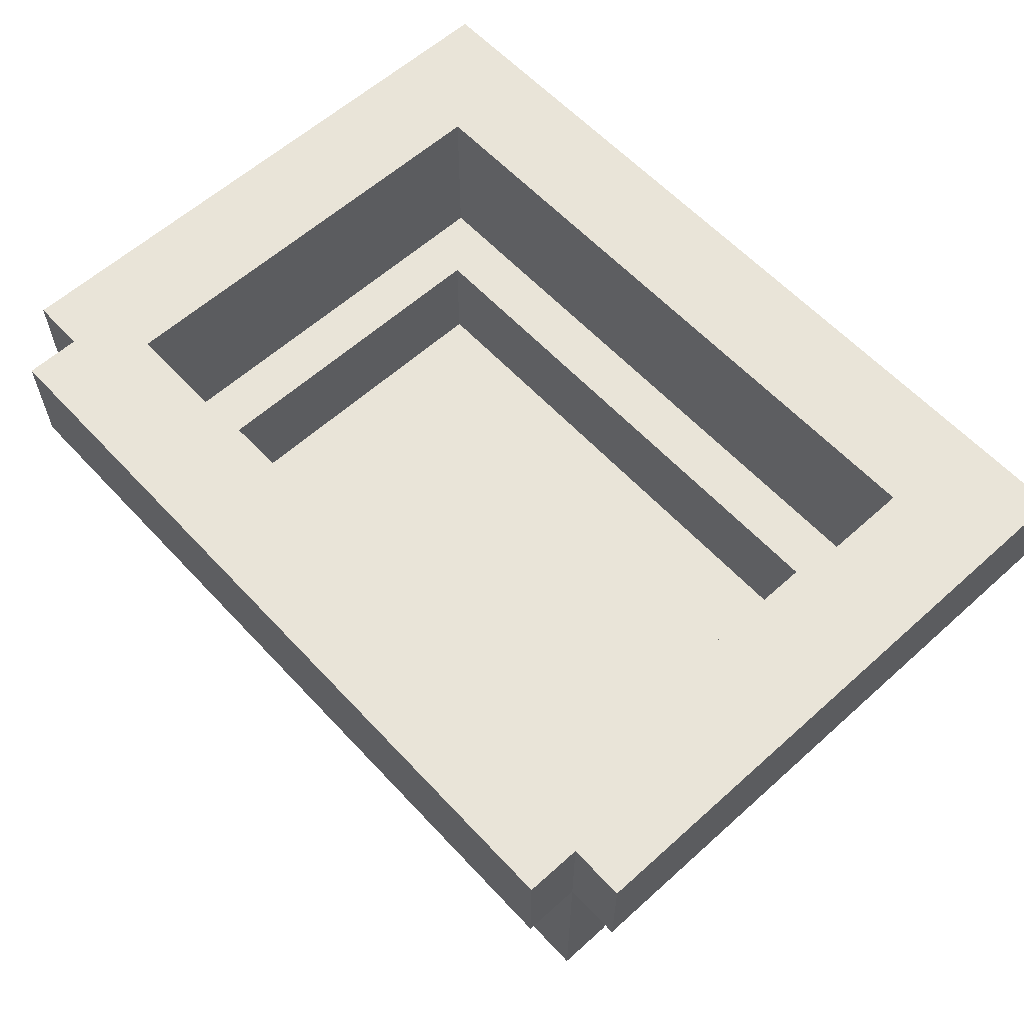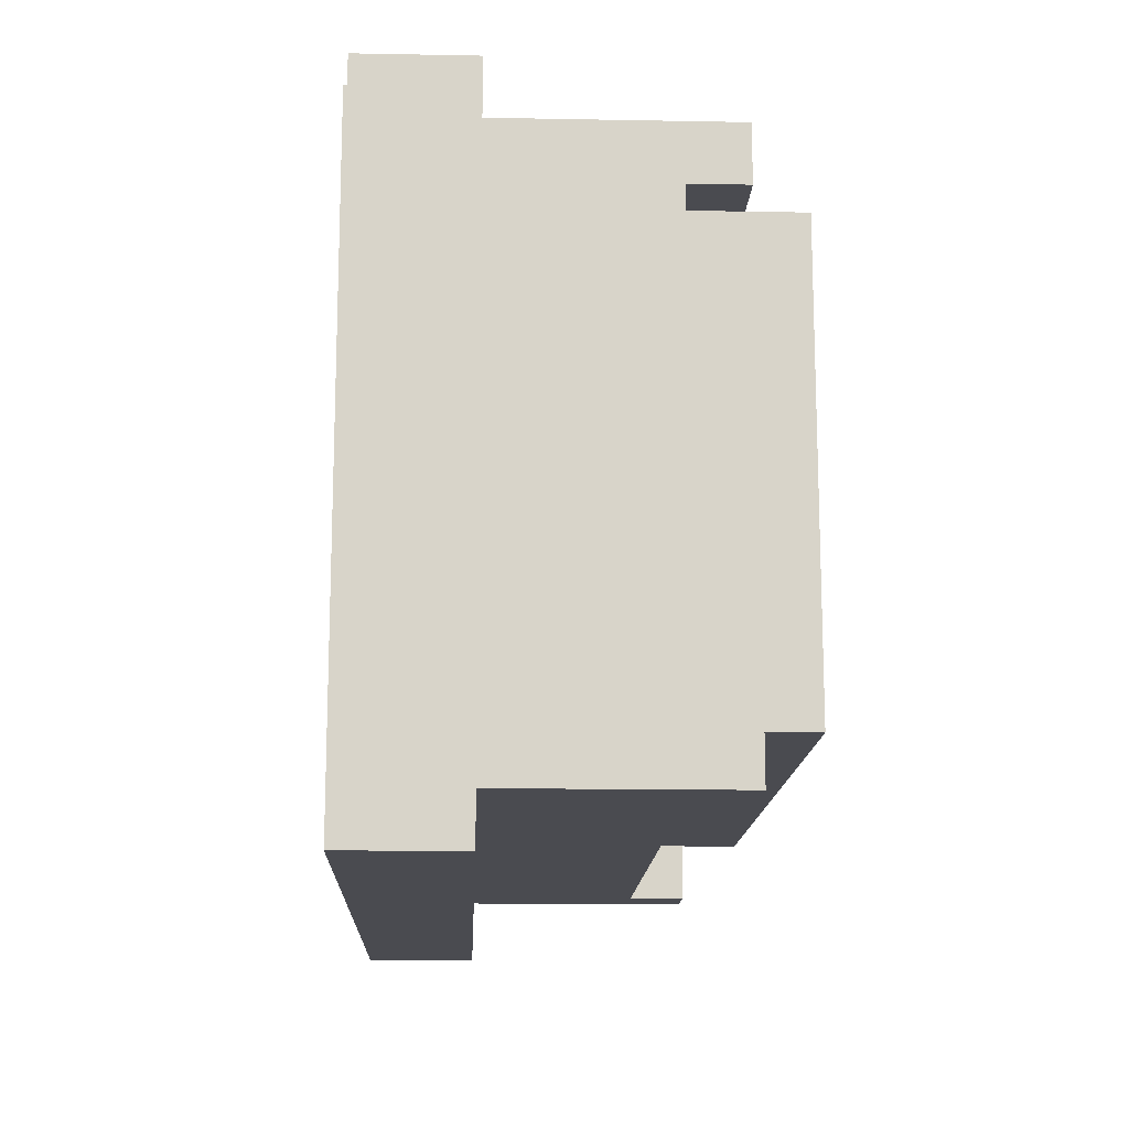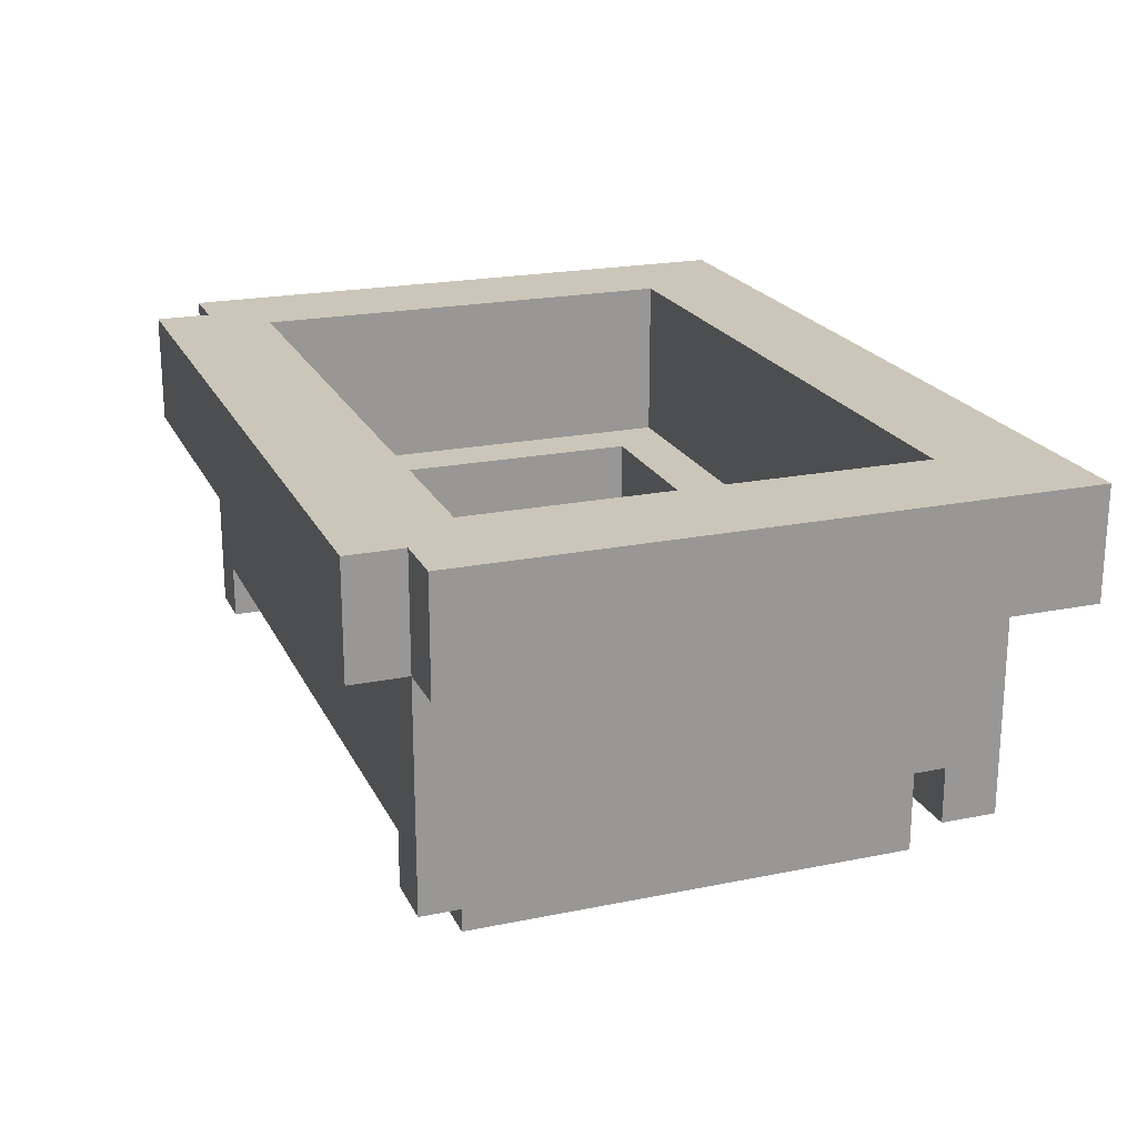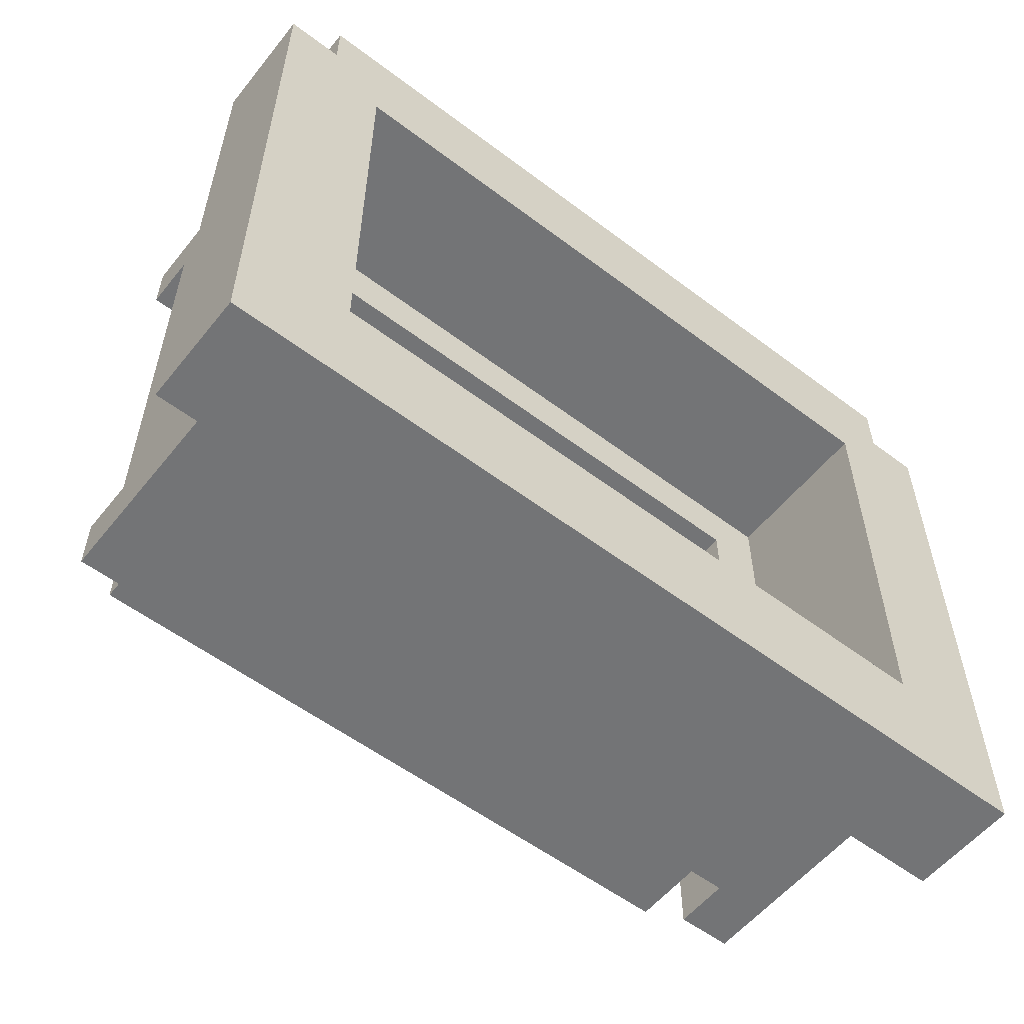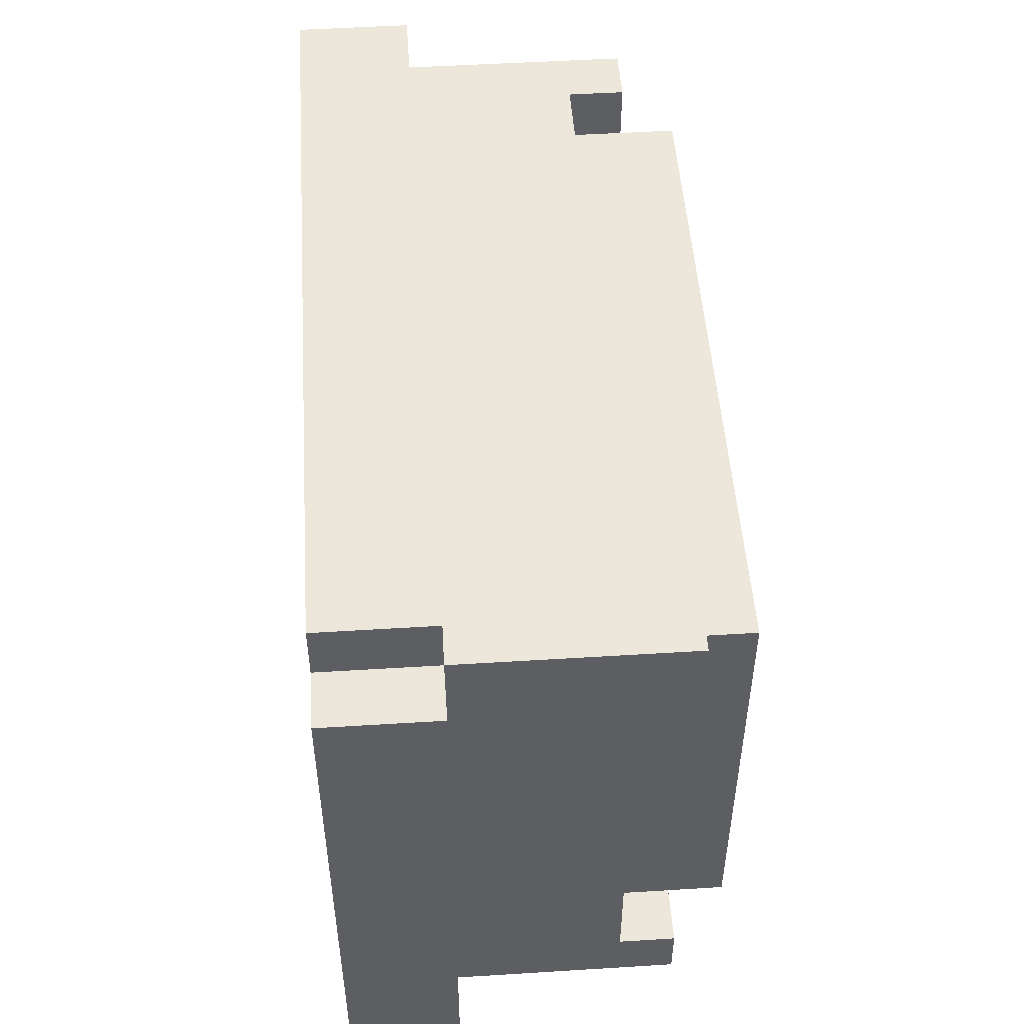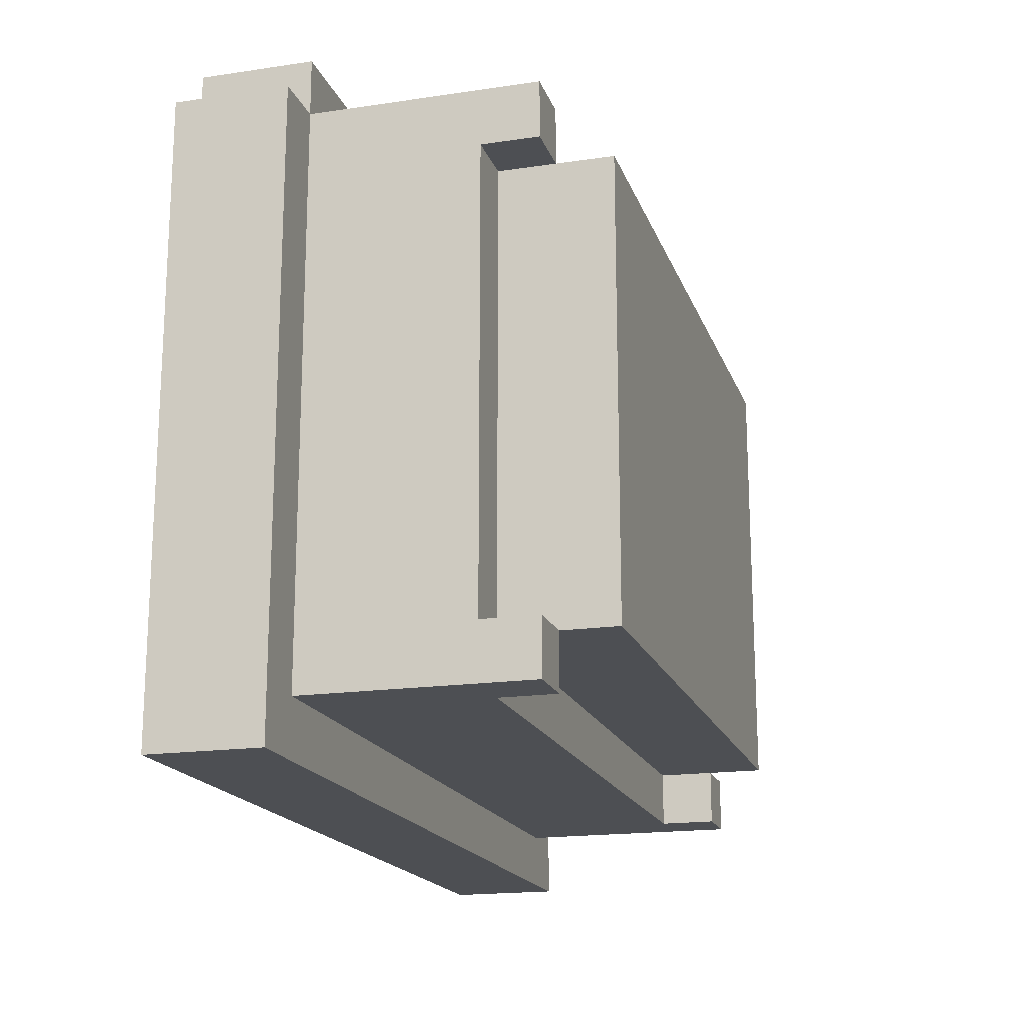
<metadata>
{"format":"obj","ext":"obj","renderer":"f3d","projection":"perspective","resolution":1024,"background":"white","views":[{"elev":60.1,"azim":47.4,"up":"+Y"},{"elev":-14.5,"azim":-92.3,"up":"+Z"},{"elev":21.0,"azim":69.9,"up":"+Y"},{"elev":-56.2,"azim":141.7,"up":"+Z"},{"elev":50.6,"azim":-93.9,"up":"+Z"},{"elev":-17.8,"azim":-73.8,"up":"+Z"}]}
</metadata>
<code>
g default
v -0.8 0.7 0.5
v -0.8 0.5 0.5
v -0.8 0.5 -0.6
v -0.8 0.7 -0.6
v -0.7 0.2 0.4
v -0.7 0.1 0.5
v -0.7 0.1 0.4
v -0.7 0.5 0.5
v -0.7 0.2 -0.4
v -0.7 0.5 -0.5
v -0.7 0.1 -0.5
v -0.7 0.1 -0.4
v -0.7 0.7 0.6
v -0.7 0.5 0.6
v -0.7 0.5 0.5
v -0.7 0.7 0.5
v -0.6 0.1 0.4
v -0.6 0 0.4
v -0.6 0 -0.4
v -0.6 0.1 -0.4
v -0.6 0.2 0.4
v -0.6 0.2 -0.4
v 0.5 0.4 0.3
v 0.5 0.2 0.3
v 0.5 0.2 -0.3
v 0.5 0.4 -0.3
v 0.6 0.2 0.5
v 0.6 0.1 0.5
v 0.6 0.1 0.4
v 0.6 0.2 0.4
v 0.6 0.2 -0.4
v 0.6 0.1 -0.4
v 0.6 0.1 -0.5
v 0.6 0.2 -0.5
v 0.6 0.5 0.4
v 0.6 0.4 0.4
v 0.6 0.4 -0.4
v 0.6 0.5 -0.4
v 0.6 0.6 0.4
v 0.6 0.5 0.4
v 0.6 0.5 -0.4
v 0.6 0.6 -0.4
v 0.6 0.7 0.4
v 0.6 0.6 0.4
v 0.6 0.6 -0.4
v 0.6 0.7 -0.4
v -0.6 0.1 0.5
v -0.6 0.2 0.5
v -0.6 0.1 0.4
v -0.6 0.2 0.4
v -0.6 0.1 -0.4
v -0.6 0.2 -0.4
v -0.6 0.1 -0.5
v -0.6 0.2 -0.5
v -0.6 0.4 0.4
v -0.6 0.5 0.4
v -0.6 0.4 -0.4
v -0.6 0.5 -0.4
v -0.6 0.5 0.4
v -0.6 0.6 0.4
v -0.6 0.5 -0.4
v -0.6 0.6 -0.4
v -0.6 0.6 0.4
v -0.6 0.7 0.4
v -0.6 0.6 -0.4
v -0.6 0.7 -0.4
v -0.5 0.2 0.3
v -0.5 0.4 0.3
v -0.5 0.2 -0.3
v -0.5 0.4 -0.3
v 0.6 0 0.4
v 0.6 0.1 0.4
v 0.6 0 -0.4
v 0.6 0.1 -0.4
v 0.6 0.2 0.4
v 0.6 0.2 -0.4
v 0.7 0.1 0.5
v 0.7 0.2 0.4
v 0.7 0.1 0.4
v 0.7 0.5 0.5
v 0.7 0.2 -0.4
v 0.7 0.5 -0.5
v 0.7 0.1 -0.5
v 0.7 0.1 -0.4
v 0.7 0.5 0.6
v 0.7 0.7 0.6
v 0.7 0.5 0.5
v 0.7 0.7 0.5
v 0.8 0.5 0.5
v 0.8 0.7 0.5
v 0.8 0.5 -0.6
v 0.8 0.7 -0.6
v 0.7 0.5 0.6
v -0.7 0.5 0.6
v -0.7 0.7 0.6
v 0.7 0.7 0.6
v -0.7 0.5 0.5
v -0.8 0.5 0.5
v -0.8 0.7 0.5
v -0.7 0.7 0.5
v -0.6 0.1 0.5
v -0.7 0.1 0.5
v -0.7 0.5 0.5
v -0.6 0.2 0.5
v 0.6 0.2 0.5
v 0.7 0.5 0.5
v 0.7 0.1 0.5
v 0.6 0.1 0.5
v 0.8 0.5 0.5
v 0.7 0.5 0.5
v 0.7 0.7 0.5
v 0.8 0.7 0.5
v 0.6 0 0.4
v -0.6 0 0.4
v -0.6 0.1 0.4
v -0.6 0.2 0.4
v 0.6 0.1 0.4
v 0.6 0.2 0.4
v 0.5 0.2 -0.3
v -0.5 0.2 -0.3
v -0.5 0.4 -0.3
v 0.5 0.4 -0.3
v -0.6 0.1 -0.4
v -0.7 0.1 -0.4
v -0.7 0.2 -0.4
v -0.6 0.2 -0.4
v 0.6 0.4 -0.4
v -0.6 0.4 -0.4
v -0.6 0.5 -0.4
v 0.6 0.5 -0.4
v 0.6 0.5 -0.4
v -0.6 0.5 -0.4
v -0.6 0.6 -0.4
v 0.6 0.6 -0.4
v 0.6 0.6 -0.4
v -0.6 0.6 -0.4
v -0.6 0.7 -0.4
v 0.6 0.7 -0.4
v 0.7 0.1 -0.4
v 0.6 0.1 -0.4
v 0.6 0.2 -0.4
v 0.7 0.2 -0.4
v -0.7 0.1 0.4
v -0.6 0.1 0.4
v -0.7 0.2 0.4
v -0.6 0.2 0.4
v -0.6 0.4 0.4
v 0.6 0.4 0.4
v -0.6 0.5 0.4
v 0.6 0.5 0.4
v -0.6 0.5 0.4
v 0.6 0.5 0.4
v -0.6 0.6 0.4
v 0.6 0.6 0.4
v -0.6 0.6 0.4
v 0.6 0.6 0.4
v -0.6 0.7 0.4
v 0.6 0.7 0.4
v 0.6 0.1 0.4
v 0.7 0.1 0.4
v 0.6 0.2 0.4
v 0.7 0.2 0.4
v -0.5 0.2 0.3
v 0.5 0.2 0.3
v -0.5 0.4 0.3
v 0.5 0.4 0.3
v -0.6 0 -0.4
v 0.6 0 -0.4
v -0.6 0.1 -0.4
v -0.6 0.2 -0.4
v 0.6 0.1 -0.4
v 0.6 0.2 -0.4
v -0.7 0.1 -0.5
v -0.6 0.1 -0.5
v -0.7 0.5 -0.5
v -0.6 0.2 -0.5
v 0.6 0.2 -0.5
v 0.7 0.5 -0.5
v 0.7 0.1 -0.5
v 0.6 0.1 -0.5
v -0.8 0.5 -0.6
v 0.8 0.5 -0.6
v -0.8 0.7 -0.6
v 0.8 0.7 -0.6
v -0.6 0 -0.4
v -0.6 0 0.4
v 0.6 0 0.4
v 0.6 0 -0.4
v -0.7 0.1 0.4
v -0.7 0.1 0.5
v -0.6 0.1 0.5
v -0.6 0.1 0.4
v 0.6 0.1 0.4
v 0.6 0.1 0.5
v 0.7 0.1 0.5
v 0.7 0.1 0.4
v -0.7 0.1 -0.5
v -0.7 0.1 -0.4
v -0.6 0.1 -0.4
v -0.6 0.1 -0.5
v 0.6 0.1 -0.5
v 0.6 0.1 -0.4
v 0.7 0.1 -0.4
v 0.7 0.1 -0.5
v -0.6 0.2 0.4
v -0.6 0.2 0.5
v 0.6 0.2 0.5
v 0.6 0.2 0.4
v -0.7 0.2 -0.4
v -0.7 0.2 0.4
v -0.6 0.2 -0.4
v 0.6 0.2 -0.4
v 0.7 0.2 0.4
v 0.7 0.2 -0.4
v -0.6 0.2 -0.5
v 0.6 0.2 -0.5
v -0.7 0.5 0.5
v -0.7 0.5 0.6
v 0.7 0.5 0.6
v 0.7 0.5 0.5
v -0.7 0.5 -0.5
v -0.8 0.5 0.5
v -0.8 0.5 -0.6
v 0.7 0.5 -0.5
v 0.8 0.5 0.5
v 0.8 0.5 -0.6
v -0.5 0.2 0.3
v -0.5 0.2 -0.3
v 0.5 0.2 0.3
v 0.5 0.2 -0.3
v -0.6 0.4 0.4
v -0.5 0.4 0.3
v 0.6 0.4 0.4
v 0.5 0.4 0.3
v -0.5 0.4 -0.3
v 0.5 0.4 -0.3
v -0.6 0.4 -0.4
v 0.6 0.4 -0.4
v -0.7 0.7 0.6
v -0.7 0.7 0.5
v 0.7 0.7 0.6
v 0.7 0.7 0.5
v -0.6 0.7 0.4
v -0.8 0.7 0.5
v 0.8 0.7 0.5
v 0.6 0.7 0.4
v -0.6 0.7 -0.4
v 0.6 0.7 -0.4
v -0.8 0.7 -0.6
v 0.8 0.7 -0.6
g default_0
f 3 2 1
f 3 1 4
f 7 6 5
f 5 6 8
f 9 5 8
f 9 8 10
f 11 9 10
f 11 12 9
f 15 14 13
f 15 13 16
f 19 18 17
f 19 17 20
f 20 17 21
f 20 21 22
f 25 24 23
f 25 23 26
f 29 28 27
f 29 27 30
f 33 32 31
f 33 31 34
f 37 36 35
f 37 35 38
f 41 40 39
f 41 39 42
f 45 44 43
f 45 43 46
f 49 48 47
f 49 50 48
f 53 52 51
f 53 54 52
f 57 56 55
f 57 58 56
f 61 60 59
f 61 62 60
f 65 64 63
f 65 66 64
f 69 68 67
f 69 70 68
f 73 72 71
f 73 74 72
f 74 75 72
f 74 76 75
f 79 78 77
f 78 80 77
f 81 80 78
f 81 82 80
f 83 82 81
f 83 81 84
f 87 86 85
f 87 88 86
f 91 90 89
f 91 92 90
f 95 94 93
f 95 93 96
f 99 98 97
f 99 97 100
f 103 102 101
f 103 101 104
f 103 104 105
f 103 105 106
f 105 107 106
f 105 108 107
f 111 110 109
f 111 109 112
f 115 114 113
f 116 115 113
f 116 113 117
f 116 117 118
f 121 120 119
f 121 119 122
f 125 124 123
f 125 123 126
f 129 128 127
f 129 127 130
f 133 132 131
f 133 131 134
f 137 136 135
f 137 135 138
f 141 140 139
f 141 139 142
f 145 144 143
f 145 146 144
f 149 148 147
f 149 150 148
f 153 152 151
f 153 154 152
f 157 156 155
f 157 158 156
f 161 160 159
f 161 162 160
f 165 164 163
f 165 166 164
f 169 168 167
f 170 168 169
f 170 171 168
f 170 172 171
f 175 174 173
f 175 176 174
f 175 177 176
f 175 178 177
f 177 178 179
f 177 179 180
f 183 182 181
f 183 184 182
f 187 186 185
f 187 185 188
f 191 190 189
f 191 189 192
f 195 194 193
f 195 193 196
f 199 198 197
f 199 197 200
f 203 202 201
f 203 201 204
f 207 206 205
f 207 205 208
f 205 210 209
f 205 209 211
f 213 208 212
f 213 212 214
f 212 211 215
f 212 215 216
f 219 218 217
f 219 217 220
f 217 222 221
f 221 222 223
f 224 221 223
f 225 220 224
f 225 224 226
f 224 223 226
f 229 228 227
f 229 230 228
f 233 232 231
f 233 234 232
f 232 235 231
f 233 236 234
f 235 237 231
f 236 237 235
f 233 238 236
f 236 238 237
f 241 240 239
f 241 242 240
f 242 243 240
f 240 243 244
f 245 243 242
f 245 246 243
f 243 247 244
f 245 248 246
f 247 249 244
f 248 249 247
f 245 250 248
f 248 250 249

</code>
